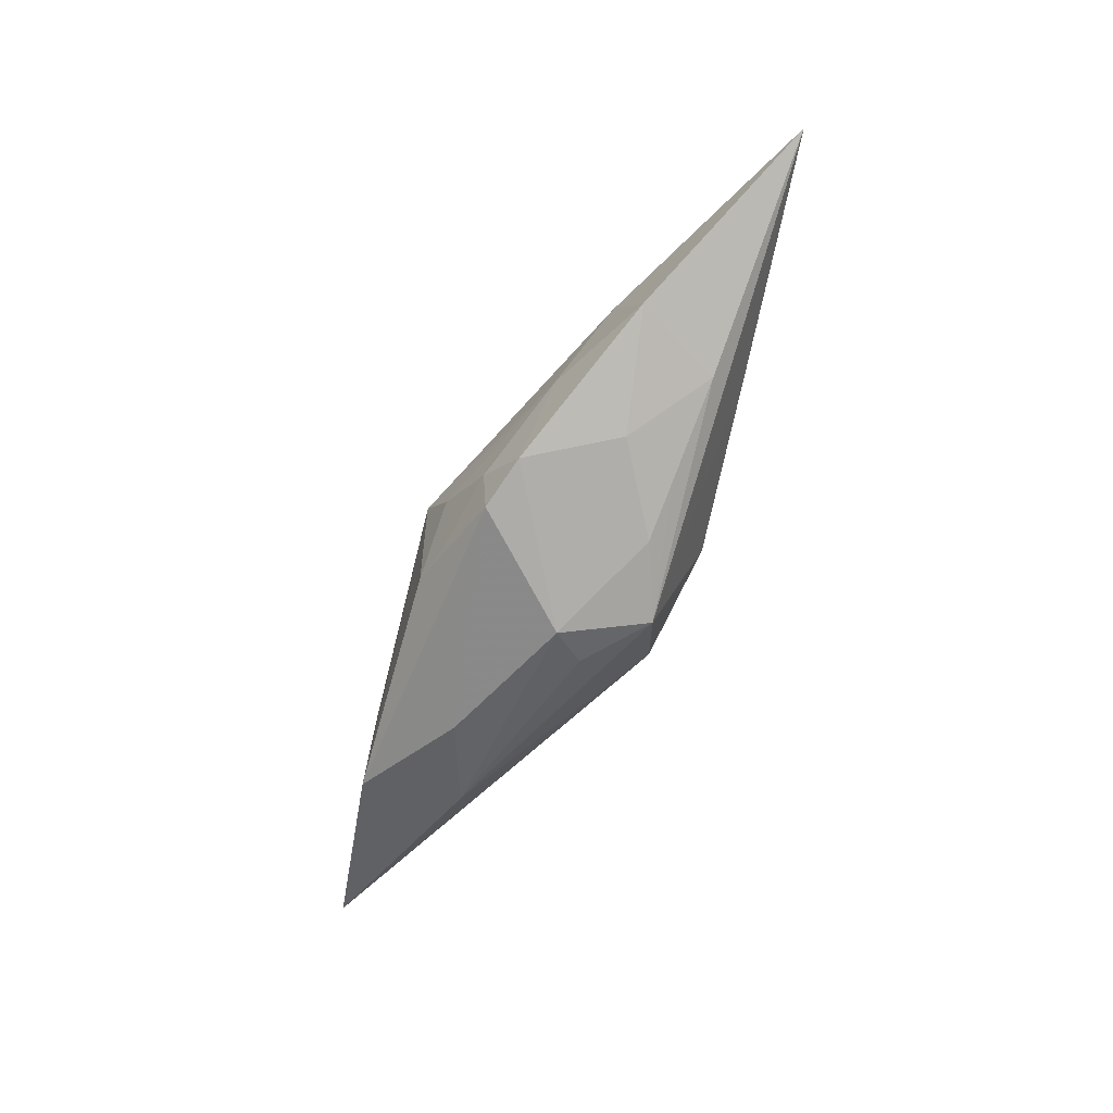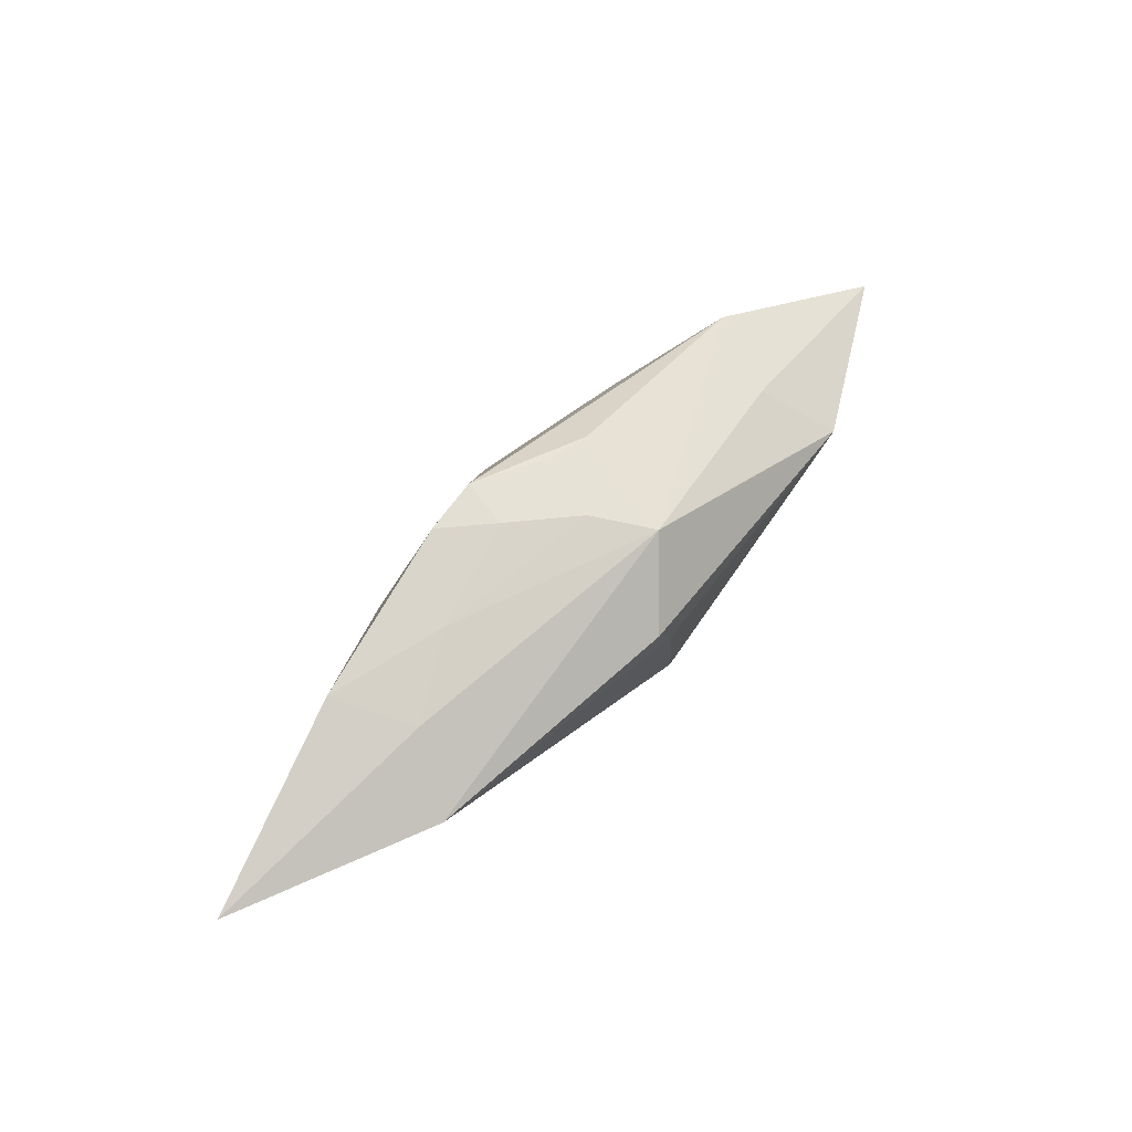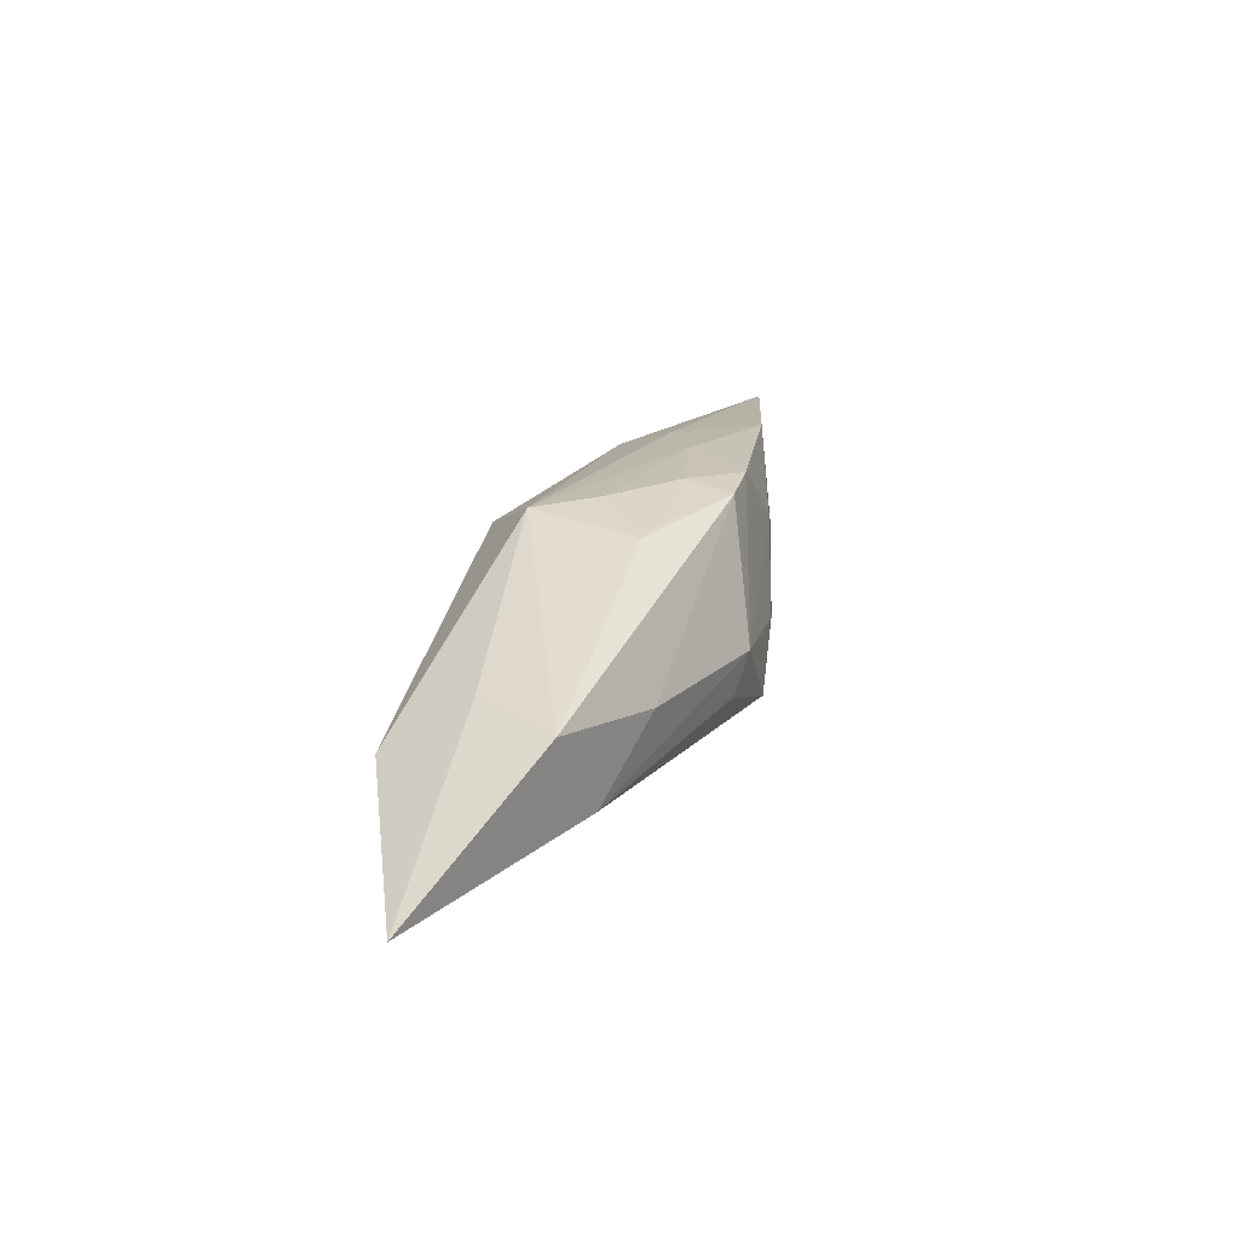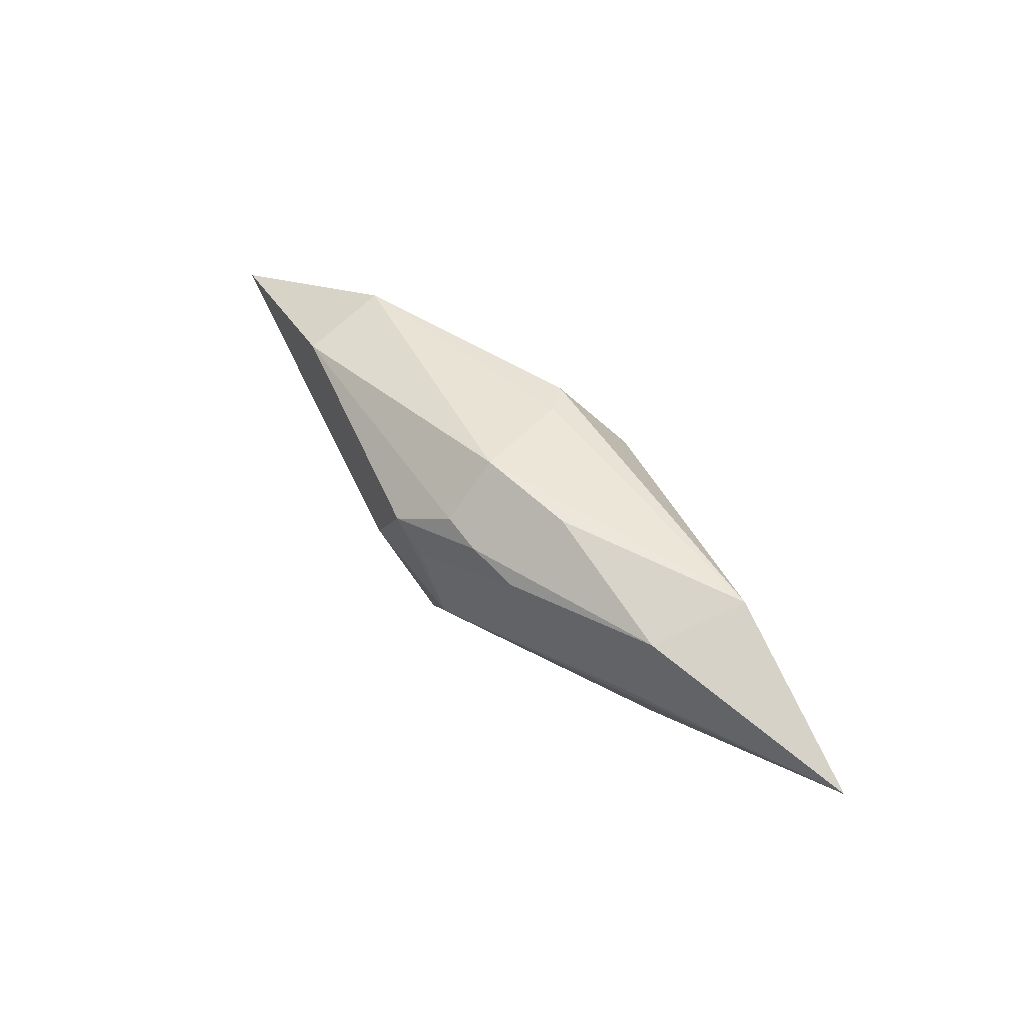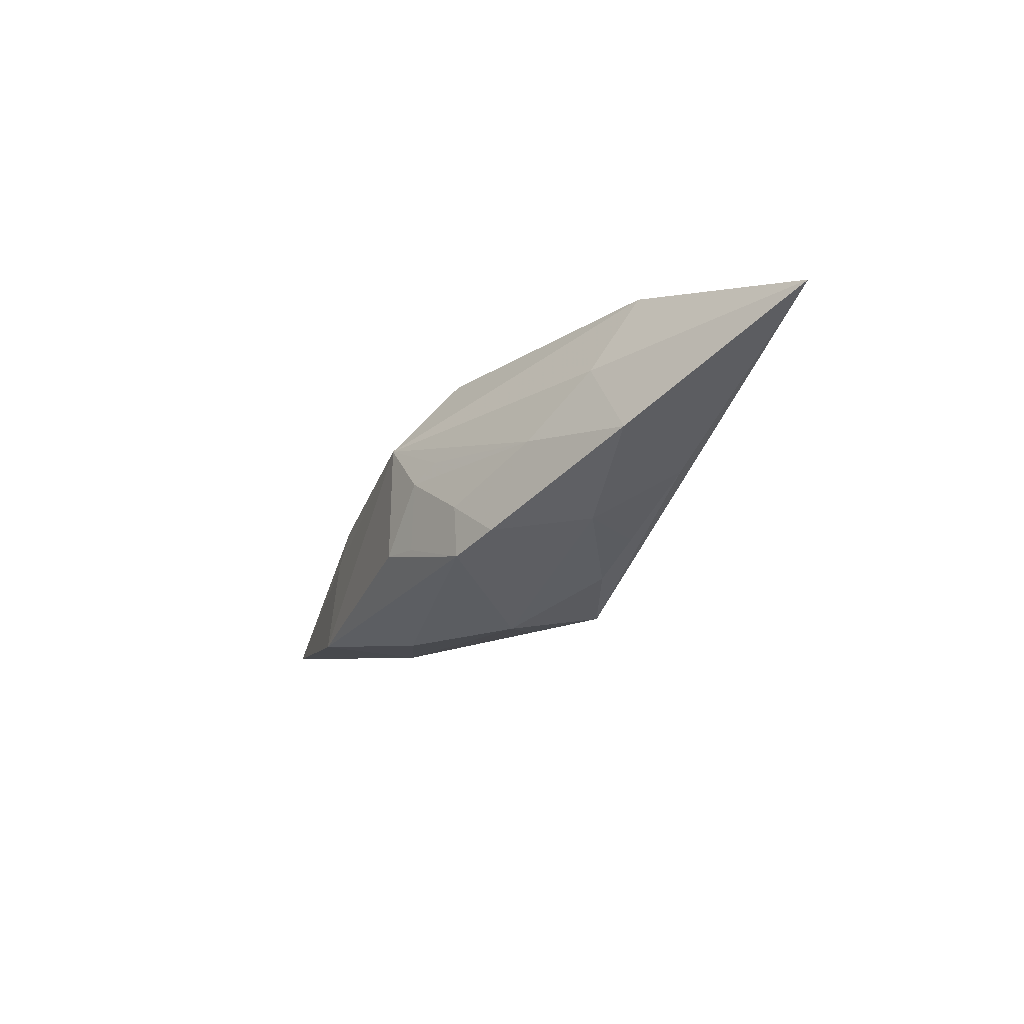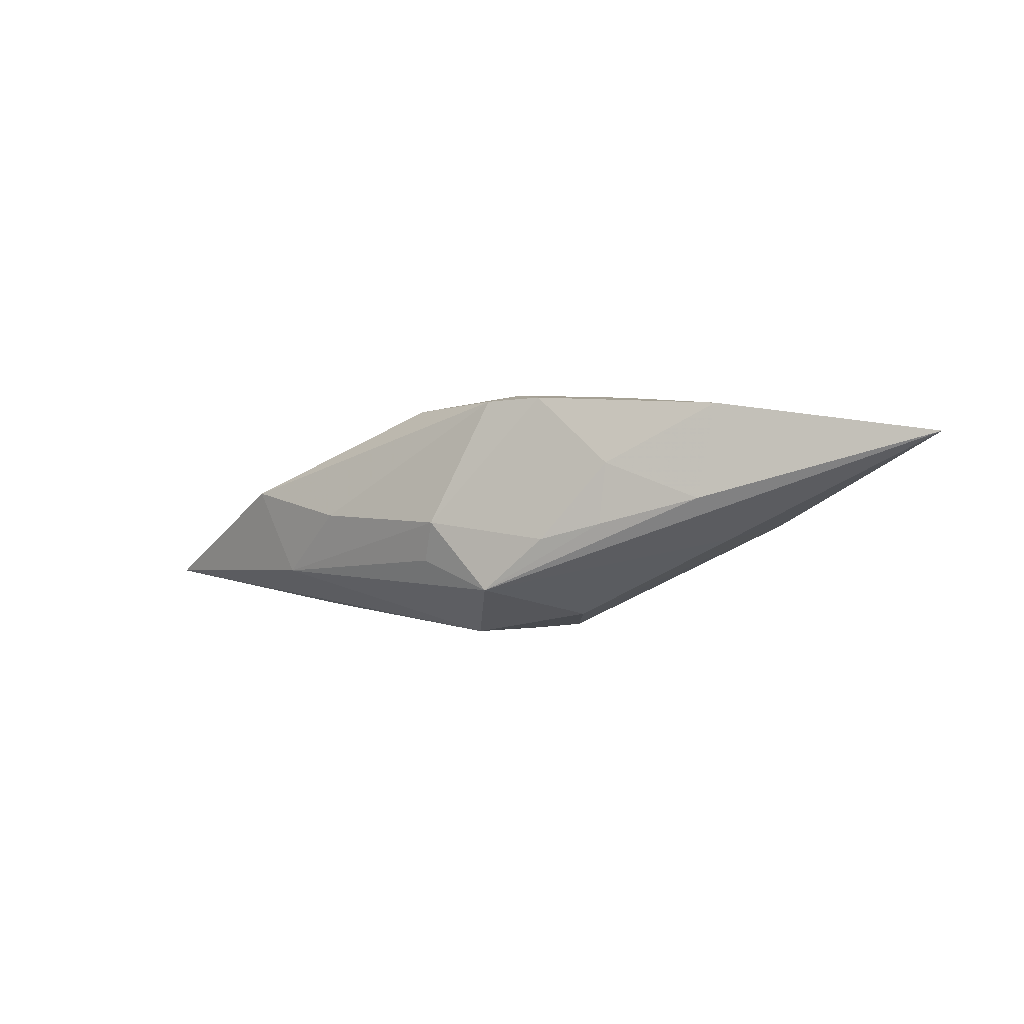
<metadata>
{"format":"obj","ext":"obj","renderer":"f3d","projection":"perspective","resolution":1024,"background":"white","views":[{"elev":-59.6,"azim":50.2,"up":"+Y"},{"elev":73.3,"azim":139.4,"up":"+Z"},{"elev":20.3,"azim":-63.0,"up":"+Z"},{"elev":41.4,"azim":-142.6,"up":"+Y"},{"elev":-21.4,"azim":45.0,"up":"+Y"},{"elev":3.5,"azim":37.5,"up":"+Z"}]}
</metadata>
<code>
v 0.003809 0.002549 -0.007949
v -0.0004042 0.00455 -0.007585
v 0.00626 -0.005546 0.007849
v 0.01439 0.003059 0.007194
v -0.005893 0.002215 -0.008169
v 0.002788 -0.006369 0.007576
v -0.01488 -0.006842 -0.004563
v 0.002981 -0.003131 0.007996
v -0.01225 0.003303 0.002529
v 0.009527 -0.0004393 0.007843
v 0.03005 0.00394 0.005803
v 0.01675 0.007913 0.005186
v -0.001079 -0.008262 -0.002999
v -0.001474 0.007913 -0.004629
v -0.02966 -0.003597 -0.005649
v -0.0145 -0.002809 -0.007254
v 0.01668 -0.002756 0.001524
v 0.0112 -0.004979 0.003705
v 0.001663 0.0005988 -0.008169
v -0.007489 0.006287 -0.00489
v 0.01686 0.001138 -0.001285
v 0.01095 -0.005325 -0.0002061
v -0.01016 -0.00784 -0.000354
v -0.00402 0.003136 0.007317
v 0.0176 0.006386 -0.0006826
v -0.01602 0.00196 -0.006944
v -0.0002545 -0.003431 -0.008169
v -0.001278 -0.0002397 0.007717
v -0.001276 0.007743 0.00245
v -0.000139 -0.008802 -0.0003944
v -0.002771 0.003536 -0.008049
v 0.01731 -0.001744 0.007516
v -0.002082 -0.004562 0.007174
v 0.0006573 0.0008127 0.007622
v 0.007446 -0.006867 -0.001255
v -0.01932 0.0036 -0.00165
v -0.0002488 0.007625 0.00475
v -0.01834 -0.006421 0.0008581
v 0.003755 -0.008008 -0.004708
v 0.006704 -0.001007 -0.006693
v -0.01665 -0.0008136 0.001422
v -0.004726 -0.004266 0.006846
f 24 36 9
f 37 36 24
f 24 12 37
f 25 12 11
f 14 12 25
f 14 25 2
f 2 25 1
f 11 12 4
f 4 12 24
f 24 10 4
f 1 25 40
f 27 1 40
f 40 39 27
f 14 36 29
f 36 37 29
f 29 12 14
f 29 37 12
f 19 1 27
f 28 8 10
f 11 4 32
f 32 4 10
f 17 39 11
f 11 32 17
f 17 32 18
f 11 39 21
f 39 40 21
f 21 25 11
f 21 40 25
f 20 36 14
f 20 26 36
f 14 2 31
f 31 20 14
f 26 20 31
f 31 2 1
f 1 19 31
f 36 26 15
f 15 16 27
f 34 10 24
f 24 28 34
f 34 28 10
f 18 32 3
f 3 8 6
f 10 8 3
f 3 32 10
f 22 17 18
f 18 35 22
f 39 17 22
f 22 35 39
f 6 23 30
f 39 35 30
f 30 3 6
f 30 35 18
f 18 3 30
f 26 31 5
f 16 15 5
f 5 15 26
f 27 16 5
f 5 19 27
f 5 31 19
f 41 9 36
f 36 15 41
f 24 9 41
f 7 30 23
f 27 39 7
f 7 15 27
f 42 28 24
f 39 30 13
f 13 7 39
f 30 7 13
f 6 8 33
f 33 42 6
f 8 28 33
f 28 42 33
f 24 41 38
f 38 42 24
f 38 41 15
f 38 7 23
f 15 7 38
f 38 23 6
f 6 42 38

</code>
